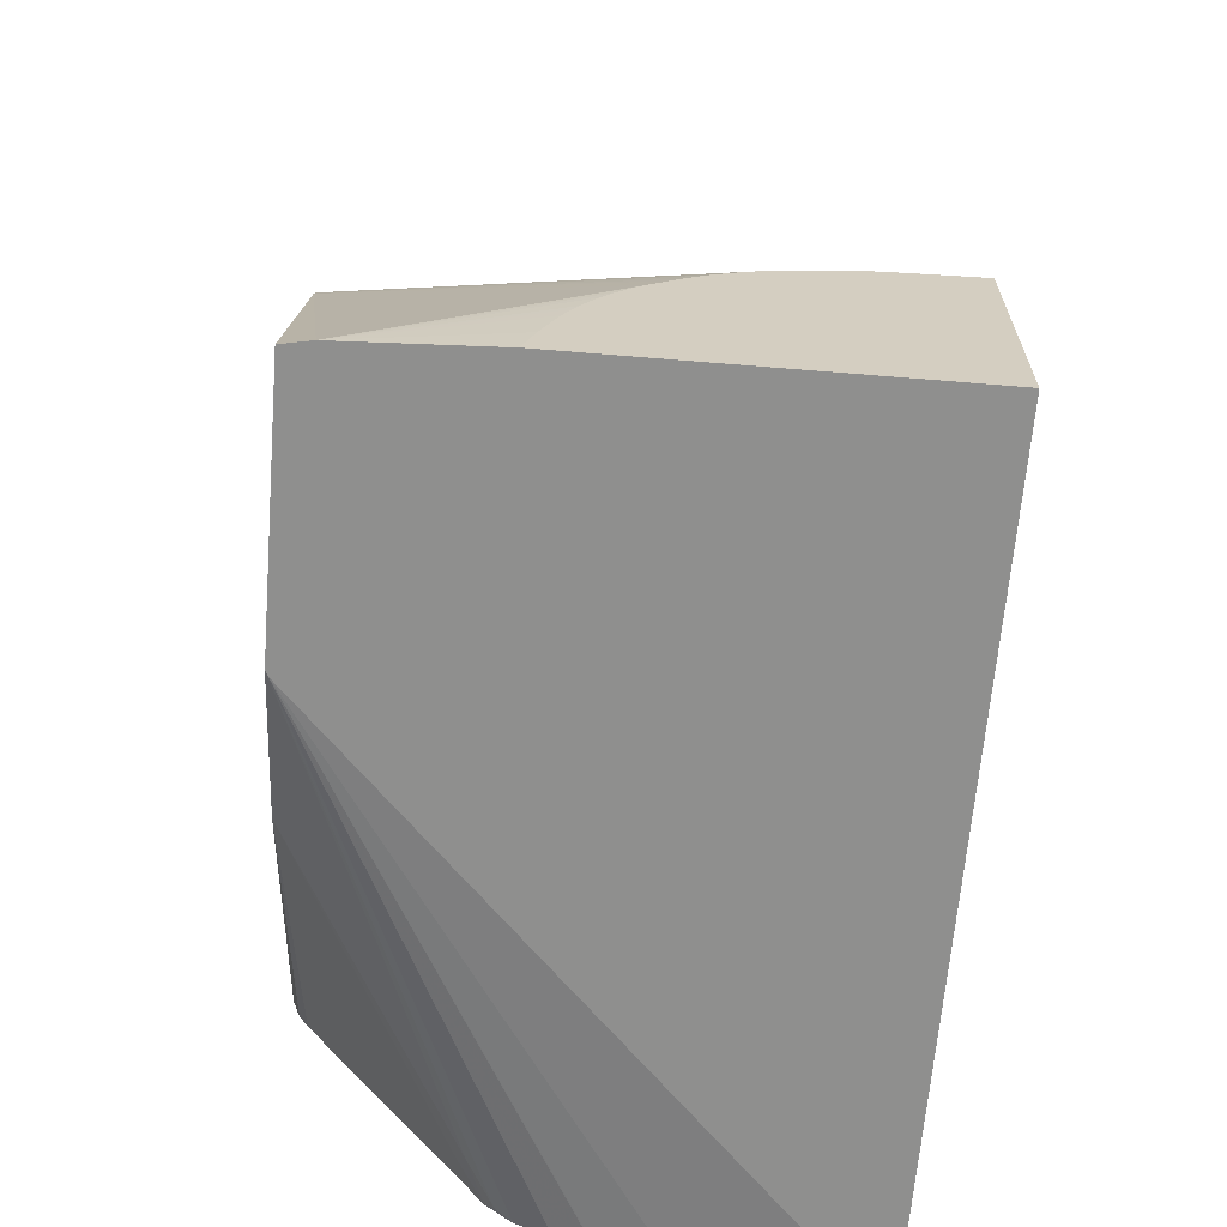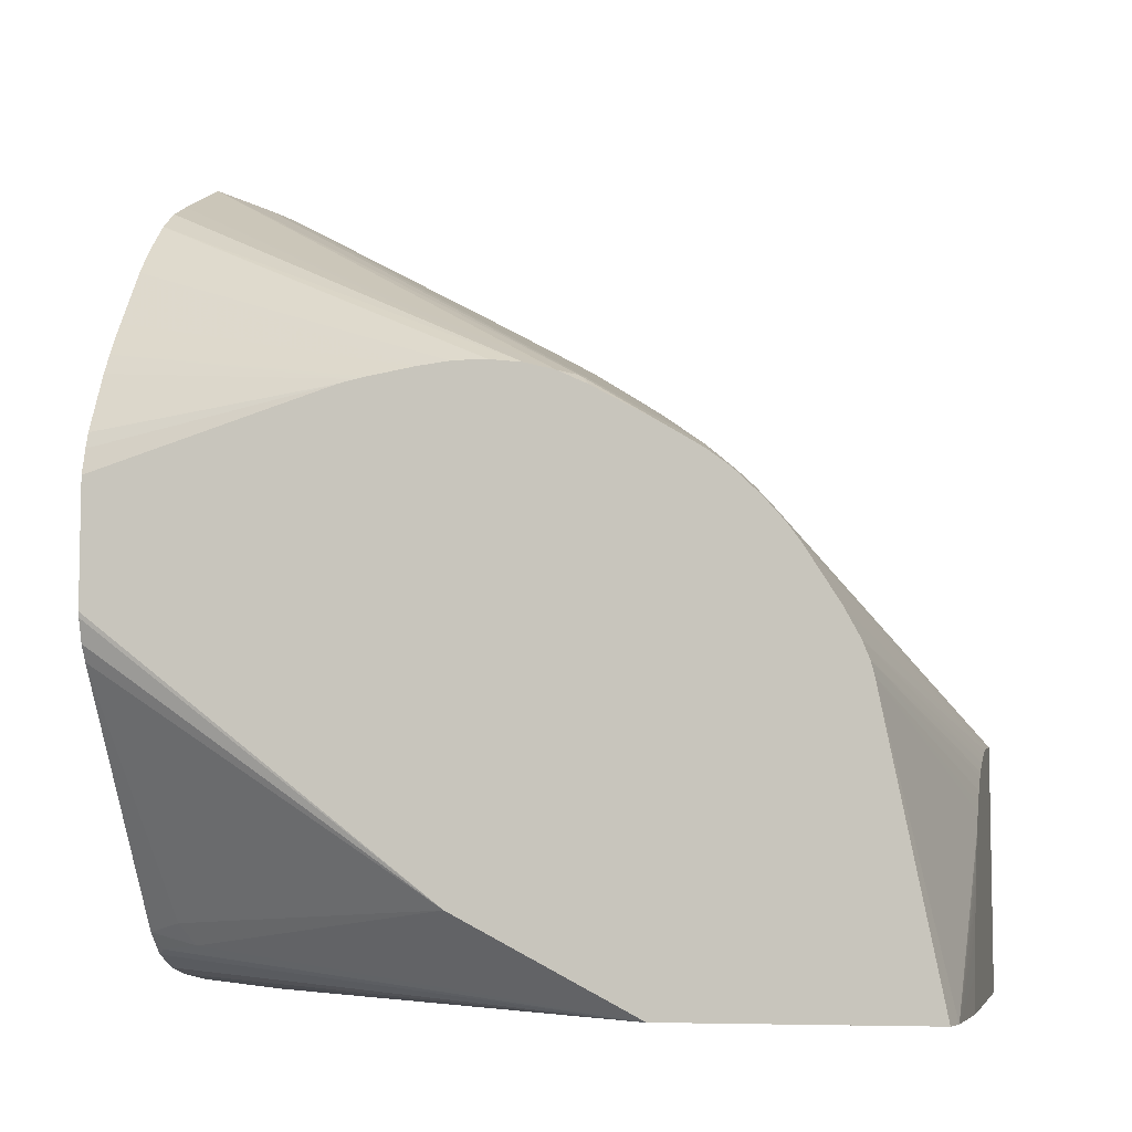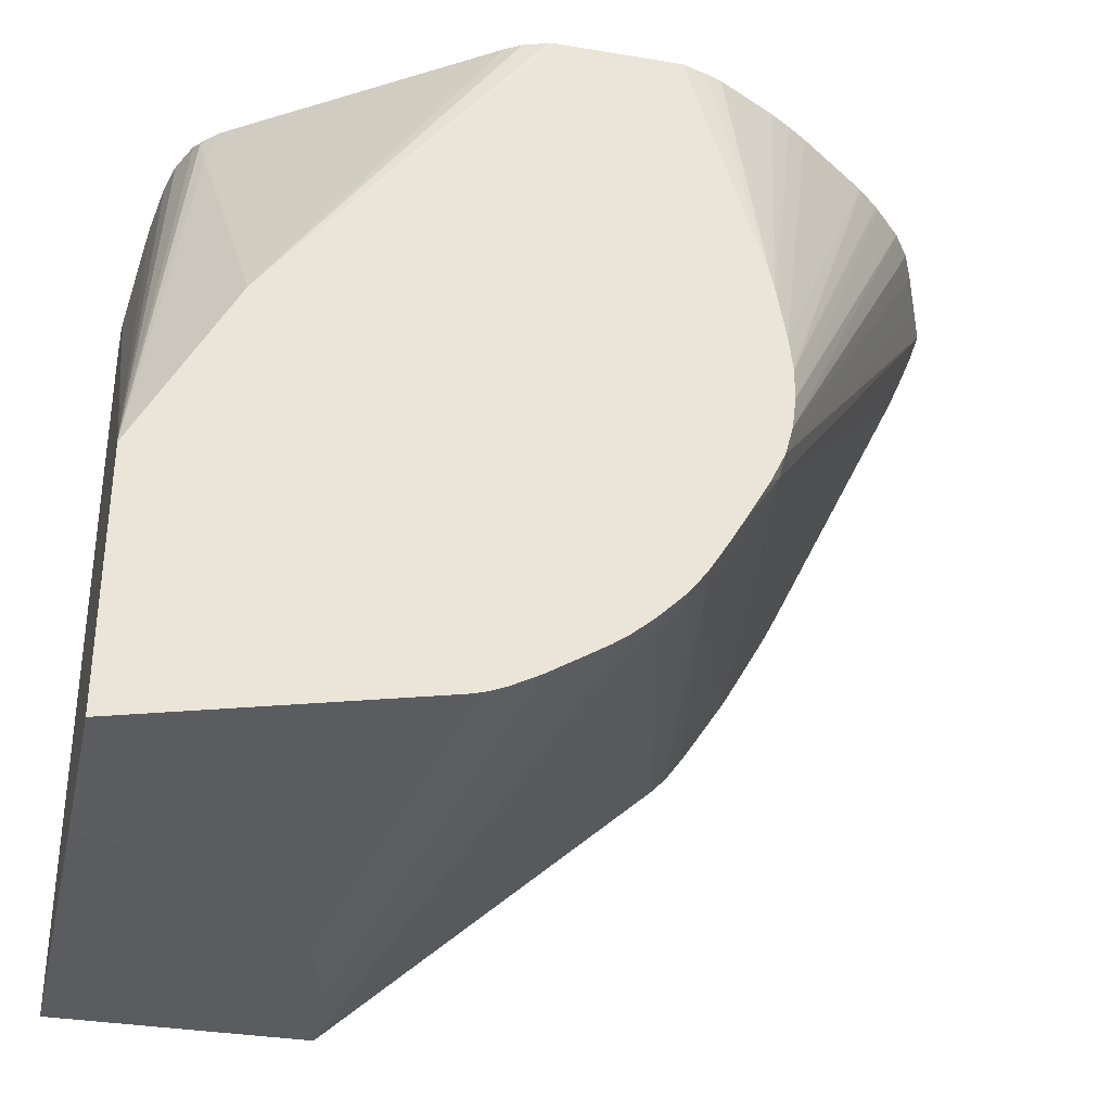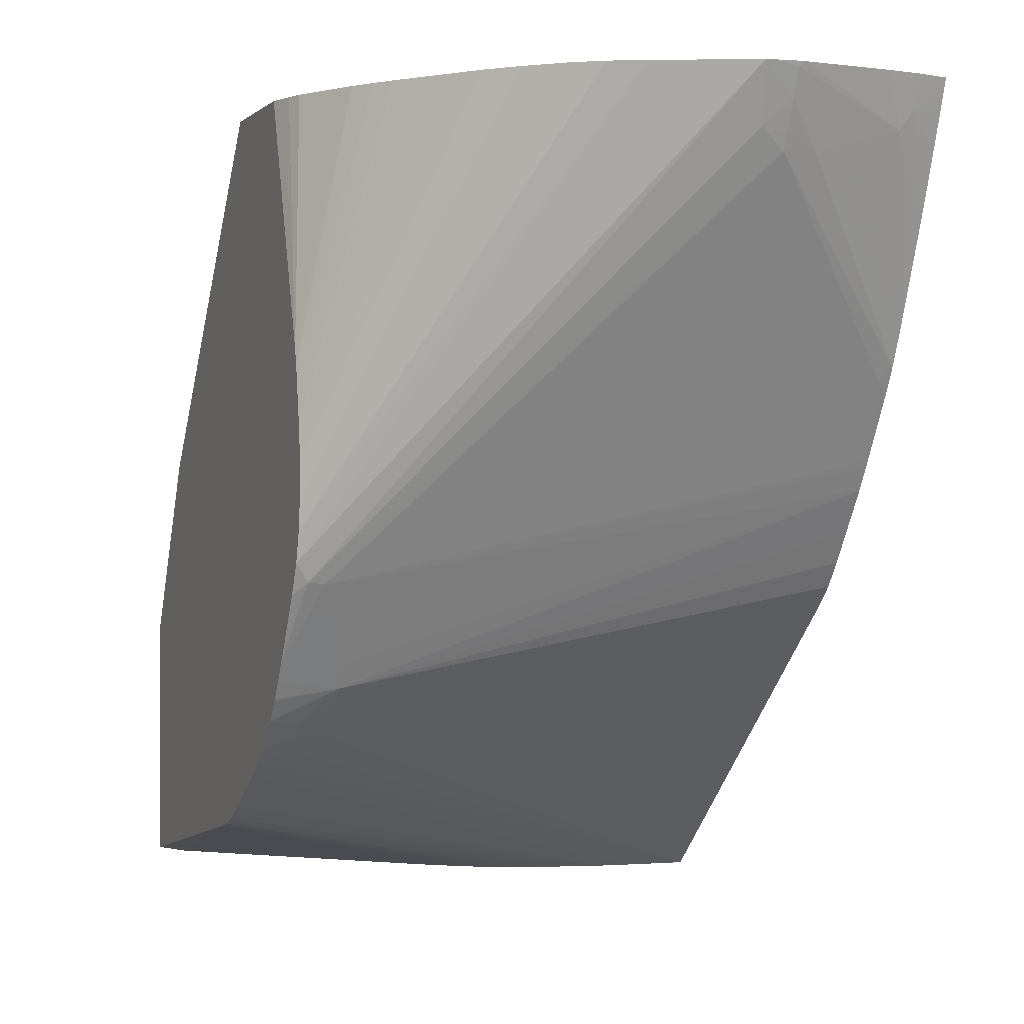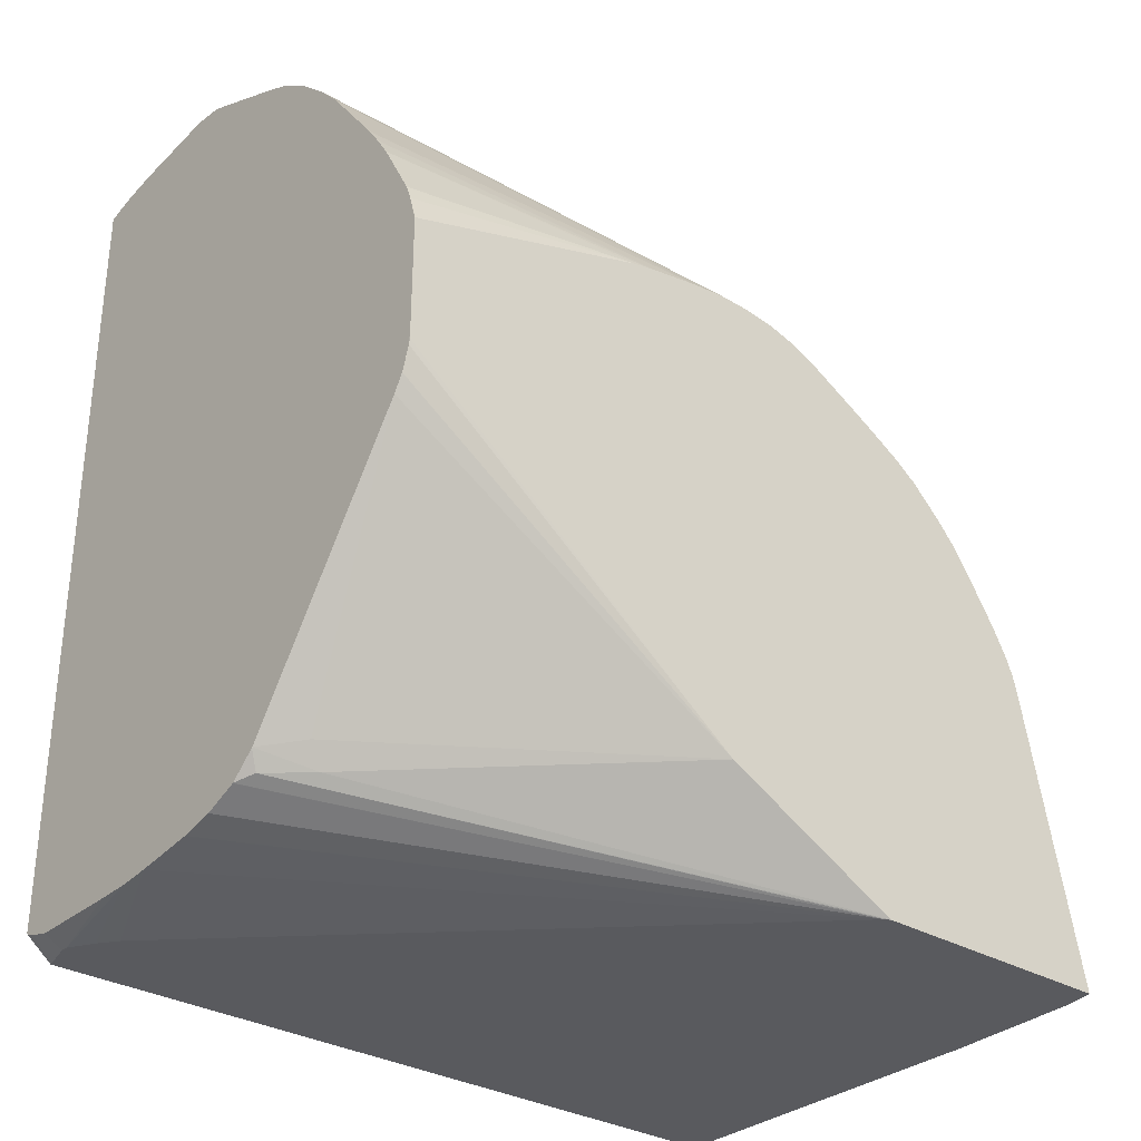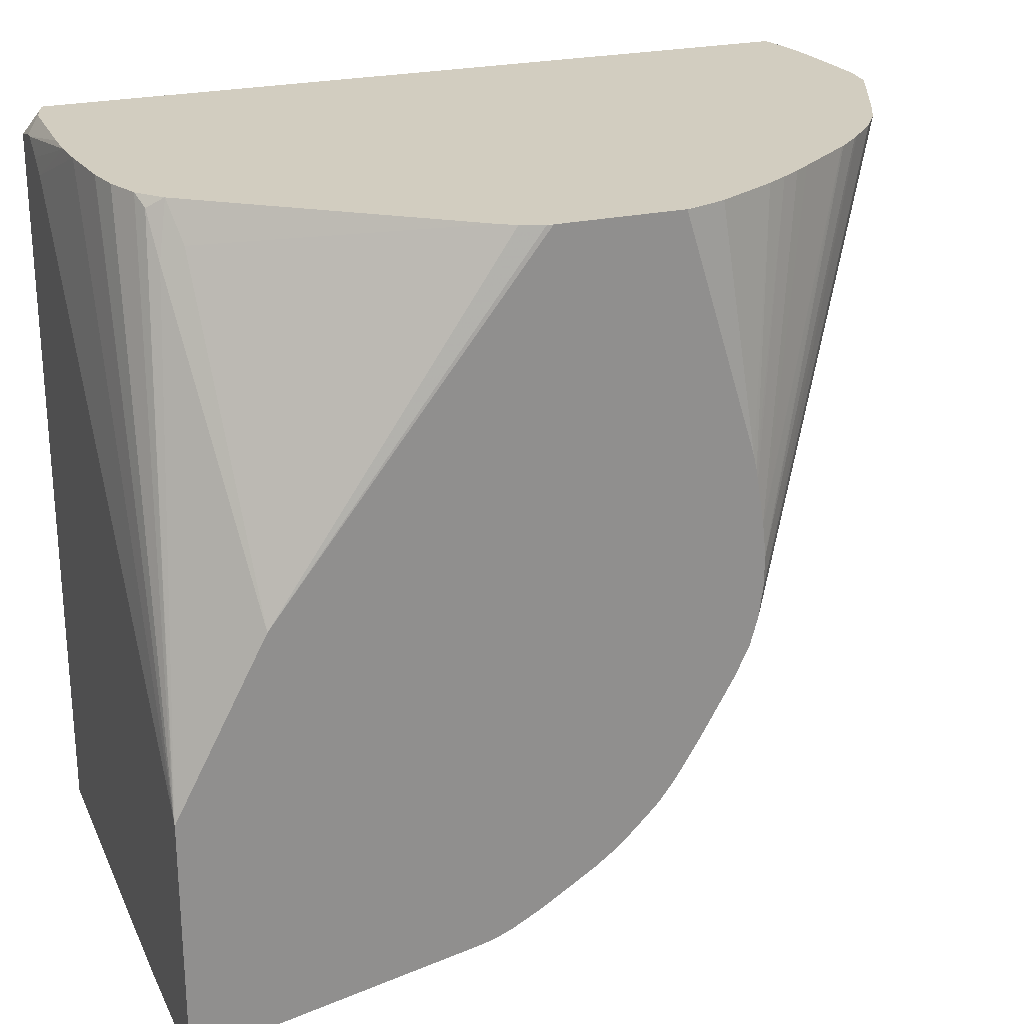
<metadata>
{"format":"obj","ext":"obj","renderer":"f3d","projection":"perspective","resolution":1024,"background":"white","views":[{"elev":-65.2,"azim":-4.7,"up":"+Z"},{"elev":-6.6,"azim":-77.9,"up":"+Z"},{"elev":-33.6,"azim":-102.8,"up":"+Y"},{"elev":-0.4,"azim":-21.1,"up":"+Y"},{"elev":-31.5,"azim":-129.9,"up":"+Z"},{"elev":24.4,"azim":-110.4,"up":"+Y"}]}
</metadata>
<code>
v -0.00688 -0.01827 -0.002897
v -0.00967 -0.01815 -0.002897
v 0.0003525 -0.01827 -0.002897
v -0.006644 -0.01827 -0.002183
v -0.01023 -0.01804 -0.002897
v -0.006419 -0.01827 -0.001596
v -0.006364 -0.01827 -0.001466
v -0.006319 -0.01827 -0.001361
v -0.006164 -0.01827 -0.001056
v -0.006075 -0.01827 -0.0008821
v -0.005783 -0.01827 -0.0004326
v -0.005529 -0.01827 -0.0001146
v -0.005217 -0.01827 0.0002262
v -0.005094 -0.01827 0.0003333
v -0.01023 -0.0169 0.002814
v 0.0003525 -0.00332 -0.002897
v 0.0003525 -0.01827 0.00205
v -0.01023 -0.01304 -0.002897
v -0.004712 -0.01827 0.0006448
v -0.004514 -0.01827 0.000799
v -0.004161 -0.01827 0.001052
v -0.01023 -0.01683 0.003072
v 0.0003494 -0.003318 -0.002897
v 0.0003225 -0.002807 -0.00249
v 0.0003525 -0.002807 -0.002474
v 0.0003152 -0.01827 0.002057
v 0.0003525 -0.01232 0.008568
v -0.006812 -0.003868 -0.00182
v -0.006294 -0.003008 -0.001912
v -0.01018 -0.01293 -0.002897
v -0.01023 -0.009546 -0.001067
v -0.003934 -0.01827 0.001175
v -0.01023 -0.01669 0.003426
v -0.003643 -0.01827 0.001326
v -0.003401 -0.01827 0.001437
v -0.003213 -0.01827 0.0015
v -0.002808 -0.01827 0.001628
v -0.0003063 -0.003156 -0.002897
v -0.0002866 -0.002807 -0.002675
v -0.0002307 -0.002807 -0.002662
v 0.000107 -0.002807 -0.002571
v 0.0003525 -0.002807 0.01324
v -0.0009361 -0.01827 0.001975
v -0.009046 -0.01485 0.00612
v -0.00967 -0.01514 0.005806
v -0.00967 -0.01545 0.005428
v -0.01023 -0.01545 0.005425
v -0.01023 -0.01568 0.005114
v 0.0003525 -0.01201 0.008859
v -0.00967 -0.01455 0.006413
v -0.00967 -0.01486 0.006118
v -0.006963 -0.003548 -0.001403
v -0.006736 -0.003377 -0.00159
v -0.006449 -0.002807 -0.001586
v -0.006444 -0.002807 -0.001593
v -0.005963 -0.002807 -0.002021
v -0.003433 -0.002807 -0.002607
v -0.001297 -0.003706 -0.002897
v -0.005956 -0.002807 -0.002024
v -0.005392 -0.002807 -0.002261
v -0.005303 -0.002807 -0.002299
v -0.004649 -0.002807 -0.002448
v -0.004627 -0.002807 -0.002451
v -0.01006 -0.002807 0.003601
v -0.009873 -0.002807 0.003288
v -0.01023 -0.002808 0.004169
v -0.01021 -0.002808 0.004056
v -0.002653 -0.01827 0.001669
v -0.002115 -0.01827 0.001795
v -0.001561 -0.01827 0.001915
v -0.01023 -0.01639 0.003991
v -0.0004596 -0.003156 -0.002897
v -0.002184 -0.002807 -0.002677
v 0.0003422 -0.002807 0.01324
v 0.0003525 -0.00317 0.01312
v -0.01023 -0.01511 0.005816
v -0.01023 -0.01514 0.005784
v -0.01023 -0.01542 0.005464
v -0.01023 -0.01593 0.004726
v 0.0003525 -0.01156 0.00918
v -0.009046 -0.01389 0.006993
v -0.009046 -0.0142 0.00673
v -0.01023 -0.01452 0.006399
v -0.01023 -0.01483 0.006095
v -0.002809 -0.002807 -0.002664
v -0.0009361 -0.003442 -0.002897
v -0.01021 -0.002807 0.004056
v -0.01023 -0.002807 0.004463
v -0.0003125 -0.002807 0.01341
v -0.0003125 -0.002808 0.01341
v -0.0003208 -0.003444 0.0132
v 0.000163 -0.003244 0.01314
v 0.0003474 -0.003444 0.01303
v 0.0003525 -0.003435 0.01303
v 0.0003525 -0.01154 0.009196
v -0.009046 -0.01341 0.007283
v -0.00967 -0.0119 0.00814
v -0.01023 -0.01375 0.006934
v -0.01023 -0.01407 0.006733
v -0.01023 -0.01411 0.00671
v -0.01023 -0.01448 0.006431
v 0.0003525 -0.01094 0.009582
v 0.0003525 -0.01015 0.01009
v -0.01023 -0.002807 0.0066
v -0.0009361 -0.002807 0.01351
v -0.0009361 -0.002808 0.01351
v -0.0005342 -0.003787 0.01312
v 0.0003525 -0.005216 0.01239
v 0.0003525 -0.004986 0.01248
v 0.0003525 -0.004755 0.01256
v 0.0003525 -0.004055 0.01281
v -0.009987 -0.01186 0.008112
v -0.01023 -0.01341 0.007142
v 0.0003525 -0.009724 0.01034
v 0.0003525 -0.009591 0.01041
v 0.0001195 -0.008102 0.01122
v -0.002808 -0.004276 0.01306
v -0.01023 -0.002808 0.006618
v -0.01008 -0.002807 0.007122
v -0.00269 -0.002807 0.01367
v 0.0003525 -0.005268 0.01237
v -0.002808 -0.002902 0.01365
v -0.002184 -0.004241 0.01305
v 0.0003111 -0.007176 0.01164
v 0.0003525 -0.007176 0.01163
v -0.01023 -0.0115 0.008174
v -0.01023 -0.01151 0.008171
v -0.01023 -0.0121 0.007888
v -0.01023 -0.01295 0.00741
v -0.01023 -0.01337 0.007166
v -0.003293 -0.00389 0.01317
v -0.003433 -0.002807 0.01361
v 0.0003525 -0.008874 0.01081
v 0.0003525 -0.008371 0.01109
v 0.0003525 -0.007896 0.01133
v 0.0003525 -0.007854 0.01135
v -0.002808 -0.003965 0.0132
v -0.01023 -0.007583 0.00809
v -0.009962 -0.002807 0.007434
v -0.002808 -0.002807 0.01368
v -0.003338 -0.002807 0.01362
v -0.002808 -0.003432 0.01343
v -0.01023 -0.01092 0.008333
v -0.004136 -0.002807 0.0133
v -0.005289 -0.002807 0.01279
v -0.01023 -0.007886 0.008158
v -0.009309 -0.002807 0.008632
v -0.01023 -0.01029 0.008411
v -0.005299 -0.002807 0.01278
v -0.005926 -0.002807 0.01248
v -0.006486 -0.002807 0.01209
v -0.01023 -0.008093 0.008195
v -0.009045 -0.002807 0.009045
v -0.01023 -0.009671 0.008419
v -0.006512 -0.002807 0.01207
v -0.007129 -0.002807 0.01149
v -0.01023 -0.008981 0.008341
v -0.008783 -0.002807 0.009428
v -0.01023 -0.009606 0.008412
v -0.00722 -0.002807 0.0114
v -0.007622 -0.002807 0.01096
v -0.01023 -0.009046 0.008349
v -0.007667 -0.002807 0.0109
v -0.008548 -0.002807 0.00974
f 45 77 78
f 58 85 86
f 57 85 58
f 52 65 54
f 52 54 53
f 51 84 76
f 51 83 84
f 50 83 51
f 50 82 81
f 49 82 50
f 49 81 82
f 48 79 70
f 46 78 47
f 45 78 46
f 45 76 77
f 64 67 87
f 50 81 83
f 49 80 81
f 75 92 93
f 66 87 67
f 81 95 102
f 45 51 76
f 81 101 83
f 81 100 101
f 81 99 100
f 81 98 99
f 81 97 98
f 81 96 97
f 80 95 81
f 75 93 94
f 74 92 75
f 74 91 92
f 74 90 91
f 74 89 90
f 72 85 73
f 72 86 85
f 70 79 71
f 66 88 87
f 44 51 45
f 29 54 55
f 42 74 75
f 28 53 54
f 28 52 53
f 27 51 44
f 27 50 51
f 27 49 50
f 26 48 43
f 26 47 48
f 28 54 29
f 26 46 47
f 26 44 45
f 26 27 44
f 24 42 25
f 24 74 42
f 24 89 74
f 24 105 89
f 81 102 103
f 26 45 46
f 28 31 52
f 29 55 56
f 29 56 30
f 38 73 39
f 38 72 73
f 33 70 71
f 33 69 70
f 33 68 69
f 33 37 68
f 31 67 64
f 31 66 67
f 31 65 52
f 31 64 65
f 30 63 57
f 30 62 63
f 30 61 62
f 30 60 61
f 30 59 60
f 30 56 59
f 30 57 58
f 43 48 70
f 81 103 96
f 119 138 139
f 89 106 90
f 132 142 141
f 131 142 132
f 131 137 142
f 126 145 143
f 126 144 145
f 126 132 144
f 124 136 125
f 138 146 147
f 123 136 124
f 122 142 123
f 122 141 142
f 122 140 141
f 120 140 122
f 24 120 105
f 118 138 119
f 117 137 131
f 123 142 137
f 138 147 139
f 143 145 149
f 143 149 150
f 159 163 162
f 159 161 163
f 157 164 158
f 157 163 164
f 157 162 163
f 154 161 159
f 154 160 161
f 154 156 160
f 152 158 153
f 152 157 158
f 148 156 154
f 148 155 156
f 148 151 155
f 146 153 147
f 146 152 153
f 143 151 148
f 143 150 151
f 117 123 137
f 89 105 106
f 117 136 123
f 116 135 117
f 97 116 117
f 97 115 116
f 97 114 115
f 97 103 114
f 97 113 98
f 97 112 113
f 96 103 97
f 97 117 112
f 93 111 94
f 91 110 111
f 91 109 110
f 91 108 109
f 91 107 108
f 91 93 92
f 90 107 91
f 90 106 107
f 91 111 93
f 104 118 119
f 105 120 106
f 106 120 107
f 116 134 135
f 116 133 134
f 115 133 116
f 112 132 126
f 112 131 132
f 112 117 131
f 112 130 113
f 112 129 130
f 112 128 129
f 112 127 128
f 112 126 127
f 107 125 121
f 107 124 125
f 107 123 124
f 107 122 123
f 107 120 122
f 107 121 108
f 117 135 136
f 24 140 120
f 24 132 141
f 2 4 6
f 3 125 136
f 3 121 125
f 3 108 121
f 3 109 108
f 3 110 109
f 3 111 110
f 3 94 111
f 3 136 135
f 3 75 94
f 3 25 42
f 3 16 25
f 2 15 5
f 2 14 15
f 2 13 14
f 2 12 13
f 2 11 12
f 3 42 75
f 2 10 11
f 3 134 133
f 3 115 114
f 5 77 76
f 5 78 77
f 5 47 78
f 5 48 47
f 5 79 48
f 5 71 79
f 5 33 71
f 3 133 115
f 5 22 33
f 3 27 17
f 3 49 27
f 3 80 49
f 3 95 80
f 3 102 95
f 3 103 102
f 3 114 103
f 5 15 22
f 2 9 10
f 2 8 9
f 2 7 8
f 1 69 68
f 1 70 69
f 1 43 70
f 1 26 43
f 1 17 26
f 1 3 17
f 1 16 3
f 1 68 37
f 1 23 16
f 1 72 38
f 1 86 72
f 1 58 86
f 1 30 58
f 1 18 30
f 1 5 18
f 1 2 5
f 1 38 23
f 1 37 36
f 1 36 35
f 1 35 34
f 2 6 7
f 24 141 140
f 1 4 2
f 1 6 4
f 1 7 6
f 1 8 7
f 1 9 8
f 1 10 9
f 1 11 10
f 1 12 11
f 1 13 12
f 1 14 13
f 1 19 14
f 1 20 19
f 1 21 20
f 1 32 21
f 1 34 32
f 5 76 84
f 5 84 83
f 3 135 134
f 5 101 100
f 24 54 65
f 24 55 54
f 24 56 55
f 24 59 56
f 24 60 59
f 24 61 60
f 24 62 61
f 24 65 64
f 24 63 62
f 24 85 57
f 24 73 85
f 24 39 73
f 24 40 39
f 24 41 40
f 23 41 24
f 23 40 41
f 24 57 63
f 24 64 87
f 5 83 101
f 24 88 104
f 24 144 132
f 24 145 144
f 24 149 145
f 24 150 149
f 24 151 150
f 24 155 151
f 24 156 155
f 24 160 156
f 24 161 160
f 24 163 161
f 24 164 163
f 24 158 164
f 24 153 158
f 24 147 153
f 24 139 147
f 24 119 139
f 24 104 119
f 23 39 40
f 23 38 39
f 24 87 88
f 22 36 37
f 5 146 138
f 5 152 146
f 5 157 152
f 5 162 157
f 5 159 162
f 5 154 159
f 5 148 154
f 5 126 143
f 5 127 126
f 5 128 127
f 5 129 128
f 5 130 129
f 5 113 130
f 5 98 113
f 5 99 98
f 5 100 99
f 22 37 33
f 5 138 118
f 5 118 104
f 5 143 148
f 18 29 30
f 5 104 88
f 22 34 35
f 22 32 34
f 21 32 22
f 18 31 28
f 18 28 29
f 17 27 26
f 22 35 36
f 16 24 25
f 15 21 22
f 15 20 21
f 15 19 20
f 14 19 15
f 5 31 18
f 5 66 31
f 5 88 66
f 16 23 24

</code>
